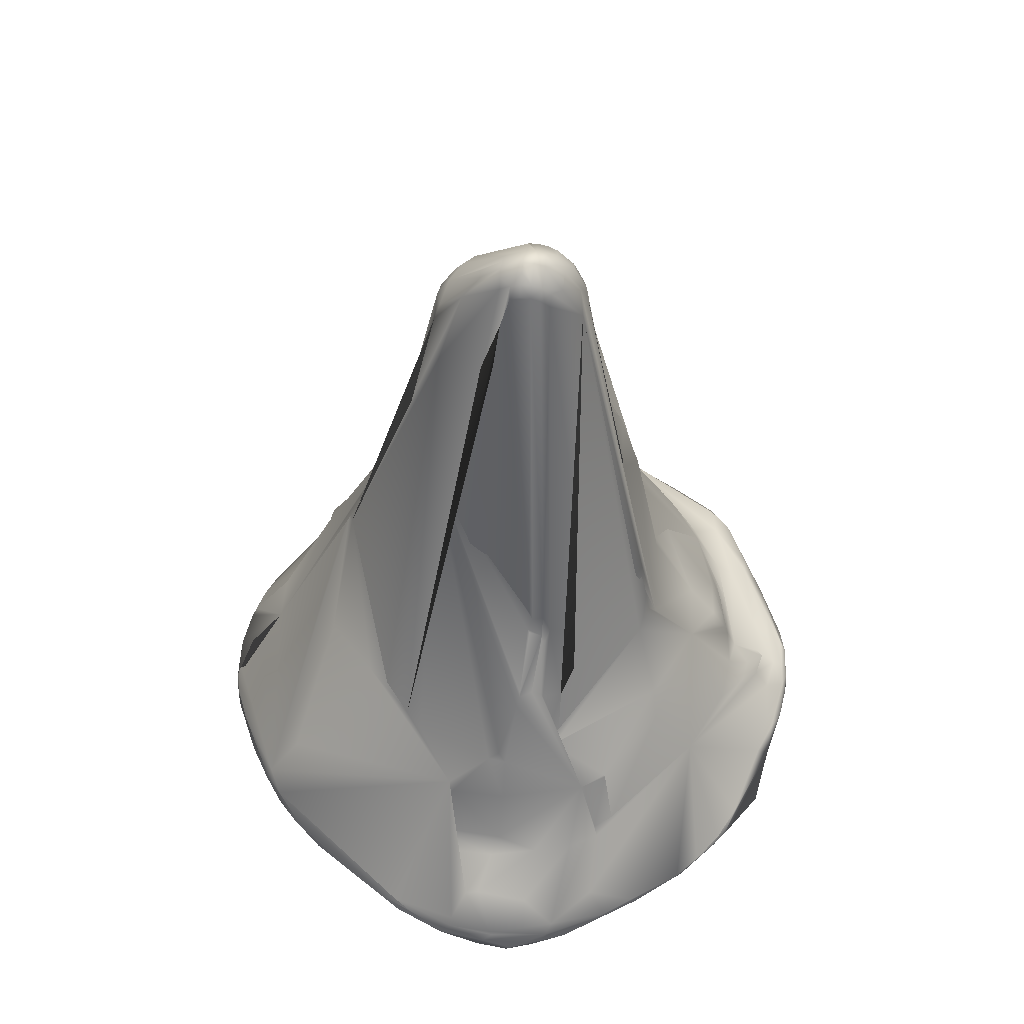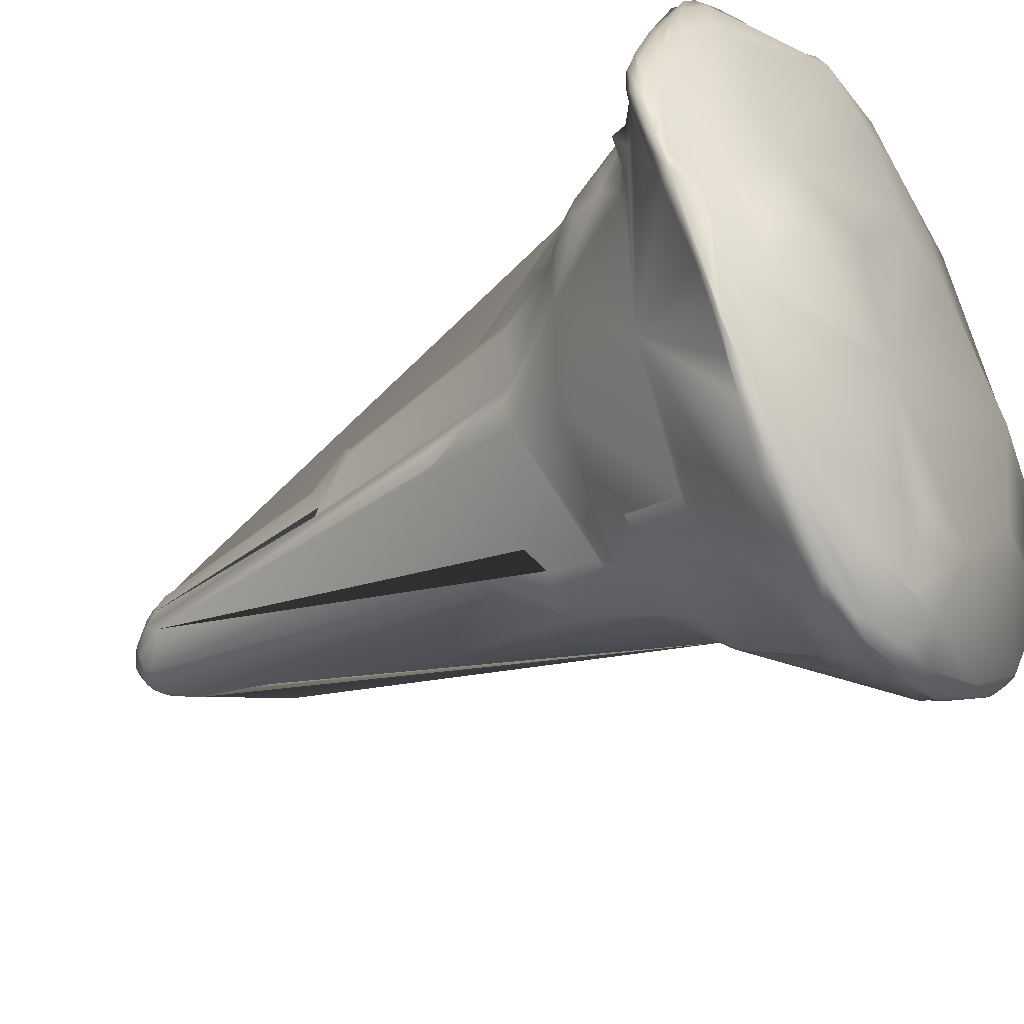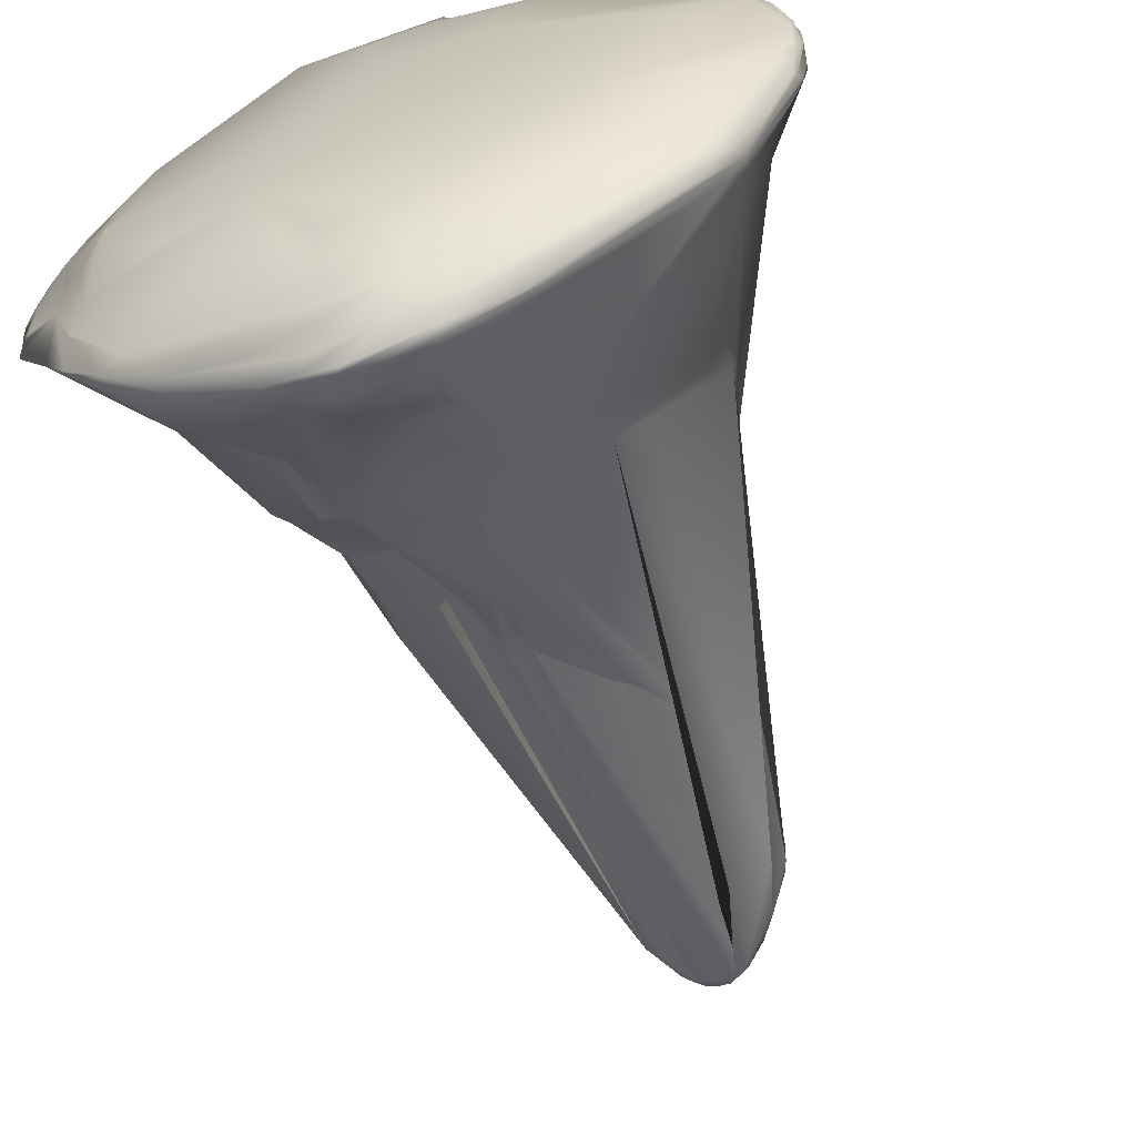
<metadata>
{"format":"obj","ext":"obj","renderer":"f3d","projection":"perspective","resolution":1024,"background":"white","views":[{"elev":57.0,"azim":-174.4,"up":"+Y"},{"elev":-44.0,"azim":-55.3,"up":"+Z"},{"elev":-64.8,"azim":21.2,"up":"+Z"}]}
</metadata>
<code>
o Cube.003
v -1.8 -0.1155 -3.359
v -1.397 0.0006 -3.635
v -1.743 0.004676 -3.395
v -2.34 -0.1417 -2.923
v 4.022 -0.1237 0.5622
v 4.024 -0.08528 0.5342
v 4.093 -0.05952 0.07274
v 4.092 -0.1377 0.08108
v 4.013 -0.1639 0.5924
v -1.389 1.063 -2.717
v -1.264 1.762 -2.486
v -1.25 1.789 -2.476
v -1.856 1.904 -1.634
v -2.372 0.8867 -1.484
v -2.513 1.447 0.7615
v -2.661 1.021 0.7974
v -2.787 0.9664 0.2953
v -2.732 1.291 0.198
v -2.673 1.405 0.3547
v -3.649 0.04988 0.06923
v -3.572 0.004519 -0.3384
v -3.457 0.03036 -0.4504
v -3.42 0.1704 -0.03802
v -3.502 0.161 0.3461
v -3.617 0.1149 0.3562
v -0.9338 5.992 0.4226
v -0.973 5.963 0.3513
v -0.6082 8.359 0.3483
v -0.5269 8.424 0.4543
v 4.029 -0.2658 -0.1035
v 3.776 -0.4205 0.7637
v 3.643 -0.4196 1.175
v 3.926 -0.3019 0.6933
v 4.003 -0.2876 0.2993
v 0.06137 1.049 -3.14
v 1.009 0.9512 -3.031
v 0.6985 1.67 -2.837
v 0.03401 1.739 -2.886
v 0.005398 3.424 2.156
v 0.4095 2.46 2.489
v 0.2249 2.851 2.41
v 0.06515 4.64 1.808
v -0.8572 -0.97 -1.593
v -0.9645 -0.9183 -0.02881
v 0.1797 -0.943 1.41
v 1.356 -0.8269 1.476
v 2.53 -0.7878 0.4687
v 2.255 -0.7063 -1.231
v 0.5321 -0.9137 -3.062
v -0.1351 -0.8343 -2.902
v 1.062 7.947 0.516
v 1.087 8.011 0.3431
v 1.378 6.099 0.836
v 1.47 5.829 0.7887
v 1.793 4.348 0.6668
v 1.814 4.235 0.7817
v 1.787 4.25 0.8467
v 3.028 0.6031 1.438
v 3.131 0.9741 1.191
v 3.364 0.7233 0.8996
v 3.134 0.7243 1.151
v 0.2482 2.152 -2.569
v 0.1185 2.265 -2.538
v 0.0303 2.169 -2.604
v 0.7411 1.769 -2.757
v 0.5287 -0.2991 4.106
v 0.8157 -0.2588 4.07
v 0.8962 -0.4071 3.917
v 0.5963 -0.5624 3.832
v -0.0639 -0.5076 3.944
v -0.04683 -0.341 4.098
v -1.648 2.916 -0.574
v -1.594 2.931 -0.7205
v -1.602 3.219 -0.5386
v -0.6142 8.406 -0.1305
v -1.516 3.922 -0.5702
v -1.447 3.967 -0.74
v 0.7535 -0.0855 -4.065
v 0.6973 0.005017 -4.105
v 0.1759 0.02005 -4.175
v -0.2078 -0.02917 -4.22
v -0.1422 -0.08728 -4.221
v 0.2557 -0.1382 -4.16
v 0.5491 8.809 -0.02683
v 0.5487 8.81 0.07637
v 0.3105 9.015 0.05815
v 0.3148 9.026 -0.04892
v 4.066 -0.008554 -0.5428
v 3.993 0.01772 -0.8388
v 3.969 -0.05996 -0.9301
v 4.095 -0.1132 -0.2637
v 3.943 -0.1036 -0.9786
v 3.965 -0.1634 -0.8505
v 4.04 -0.1896 -0.4804
v 4.082 -0.1563 -0.2771
v 1.37 0.6066 3.228
v 1.336 1.023 2.72
v 1.42 1.042 2.635
v 3.487 0.6499 0.7137
v 3.962 0.05139 0.5662
v 3.889 -0.0198 0.8844
v 2.734 -0.09055 2.77
v 2.518 -0.05017 3.05
v 1.842 0.1078 3.68
v 1.48 0.1899 3.851
v 1.689 0.2233 3.677
v 1.439 0.4838 3.29
v -3.382 0.1633 1.113
v -3.6 0.1235 0.6863
v -3.382 0.2071 0.7957
v -0.2869 9.033 0.05357
v -0.1747 9.119 0.05305
v -0.1737 9.08 0.1588
v -0.282 8.939 0.2658
v 2.456 2.835 0.6139
v 1.834 4.259 0.48
v 1.786 4.268 0.2163
v 2.384 2.863 0.4332
v 2.44 2.806 0.4945
v -1.81 2.132 -1.36
v -0.5673 2.303 -2.363
v -0.5886 2.312 -2.343
v 1.181 5.716 1.159
v 0.6608 7.968 0.9386
v 0.6969 8.162 0.7992
v 0.7874 8.077 0.7896
v 1 7.785 0.7431
v 1.349 5.682 0.9902
v 1.366 5.017 1.214
v 1.345 -0.7189 2.518
v 2.077 -0.5581 2.964
v -0.3789 8.851 -0.1482
v -0.3866 8.899 -0.04933
v -0.391 8.916 0.05373
v -0.5667 8.626 0.05401
v -3.314 0.4836 0.2518
v -3.314 0.4836 0.2518
v -3.256 0.362 0.3995
v -3.253 0.3368 0.05619
v -3.057 0.4934 -0.1497
v -3.109 0.496 0.1152
v 3.794 -0.3324 -0.985
v 4.003 -0.2403 -0.5045
v 3.178 -0.1505 -2.327
v 3.049 -0.2045 -2.427
v 2.552 -0.05642 -2.998
v 1.904 -0.2413 -3.372
v 3.063 -0.1145 -2.489
v 1.559 -0.1117 3.851
v 2.205 -0.2175 3.324
v 1.935 -0.3571 3.399
v -0.3369 3.818 -1.644
v -0.1848 3.86 -1.636
v -0.1586 3.892 -1.612
v -0.2112 4.032 -1.544
v -0.3415 4.064 -1.53
v 0.2394 -0.2542 -4.074
v -0.4696 -0.1193 -4.109
v -0.3847 -0.2182 -4.077
v -1.957 -0.1107 3.336
v -2.077 -0.1455 3.256
v -2.504 -0.1052 2.949
v -2.67 -0.05983 2.778
v -2.489 -0.03405 2.958
v -0.9722 1.763 -2.669
v 0.6152 0.5038 3.478
v 1.2 0.463 3.429
v 1.384 0.2897 3.757
v 1.021 0.2076 3.969
v 0.5207 0.2042 3.96
v 0.2938 0.3842 3.588
v 0.3327 0.461 3.507
v 1.908 0.009953 3.658
v 1.809 0.05089 3.726
v 1.717 0.08899 3.778
v 0.3055 8.977 0.1658
v 0.06338 9.101 0.1591
v 0.06563 9.144 0.05203
v 0.06839 9.159 -0.05445
v -1.272 -0.1889 3.739
v -1.657 -0.1778 3.513
v -1.558 -0.1387 3.577
v -0.04248 8.899 -0.3411
v 0.07298 8.9 -0.3417
v 0.0734 9.022 -0.2559
v -0.04666 9.024 -0.2544
v -0.163 8.983 -0.2519
v -0.1539 8.856 -0.337
v 0.6744 -0.06646 4.166
v 1.146 0.02369 4.056
v 1.331 0.01318 3.99
v 1.401 -0.02587 3.957
v 0.7395 -0.1523 4.141
v 4.063 -0.1911 0.2677
v 3.888 -0.2121 0.9665
v -0.2719 8.757 0.4824
v -0.4589 8.559 0.4717
v -0.4777 8.653 0.3732
v -1.377 1.573 2.523
v -0.1867 4.556 1.743
v -0.1572 8.689 0.5875
v -0.637 2.91 2.33
v -1.526 0.4893 2.99
v 0.09947 0.1816 -4.114
v 0.6109 0.2454 -3.994
v 0.443 0.578 -3.771
v 0.279 0.6227 -3.752
v -0.3299 0.5178 -3.778
v -0.3346 0.2496 -4.053
v -2.95 -0.5266 -0.6449
v -2.65 -0.714 -1.171
v -2.56 -0.6359 -1.776
v -2.761 -0.4345 -1.911
v -3.053 -0.4068 -1.022
v -3.595 -0.1588 -0.4752
v -3.64 -0.08366 -0.358
v -3.697 -0.03896 0.01341
v -3.707 -0.06474 0.1986
v -3.668 -0.1186 -0.000821
v -1.523 3.479 -0.514
v 2.015 -0.03437 3.573
v 2.507 -0.1794 3.045
v 2.365 -0.1967 3.187
v -0.7142 -0.2562 3.993
v -0.7604 -0.3157 3.939
v -2.601 -0.315 2.569
v -2.969 -0.2015 2.195
v 0.4648 7.968 1.013
v 0.06129 8.713 0.5906
v 0.06047 8.84 0.4836
v -3.288 -0.331 0.8046
v -3.503 -0.2052 0.7477
v -3.337 -0.2007 1.35
v -3.173 -0.2397 1.673
v -3.142 -0.3235 1.486
v -2.292 -0.9934 -1.067
v -2.182 -0.8441 0.06607
v -1.671 -0.9352 -1.986
v -0.5823 -0.1195 4.059
v -1.167 -0.05962 3.762
v -0.5031 -0.05011 4.044
v -0.5419 -0.08329 4.057
v -2.578 0.7171 1.32
v -2.74 0.5538 1.106
v -2.917 0.5597 0.3501
v -2.85 0.7054 -0.01249
v -2.591 -0.1841 -2.632
v -2.862 -0.2278 -2.266
v -3.083 -0.2093 -1.836
v -2.961 -0.28 -2.16
v -2.818 -0.2633 -2.359
v -2.603 -0.2004 -2.626
v -0.5174 6.235 0.7551
v -0.2646 6.291 1.197
v -0.9849 5.446 0.794
v -1.125 5.39 0.6076
v -0.9149 5.954 0.4741
v -1.353 5.127 0.2143
v -1.186 5.705 -0.2909
v -2.806 -0.2837 -2.361
v -3.034 -0.2952 -2.058
v 0.07223 9.105 -0.1582
v -0.05439 9.158 -0.05282
v -2.267 1.893 -0.3138
v -2.566 1.643 0.02543
v -2.773 0.6816 -0.5607
v -1.554 2.863 -0.8859
v -1.741 2.731 -0.4908
v -3.693 0.02736 0.2207
v -3.663 0.06418 0.6059
v -0.6445 0.07033 -4.035
v -0.7081 0.2084 -3.937
v -1.182 0.3666 -3.508
v -3.495 -0.2248 -0.8971
v -3.367 -0.3011 -1.586
v -3.367 -0.3013 -1.587
v -3.366 -0.3013 -1.587
v -3.357 -0.07775 -0.9477
v -3.53 -0.0542 -0.5566
v -0.6328 8.451 0.1543
v -0.4843 8.719 0.2657
v -0.6258 8.418 0.2542
v -1.179 1.065 -2.874
v 0.5365 -0.4872 -3.713
v 0.9545 -0.194 -3.851
v -3.538 -0.2014 0.1745
v -3.635 -0.141 0.2962
v -3.585 -0.1183 0.7542
v -0.2565 8.768 -0.328
v -0.9341 3.487 -1.403
v -0.4331 3.865 -1.578
v -0.3856 3.745 -1.672
v -0.3375 3.754 -1.687
v -2.785 -0.4067 2.005
v 0.5791 0.07728 4.116
v 0.5988 0.04348 4.139
v -0.00425 -0.08981 4.176
v -0.8728 0.9248 -3.129
v -1.214 0.9488 -2.947
v 0.9116 0.7636 -3.241
v 0.1533 0.8524 -3.312
v 2.932 -0.004992 -2.665
v 3.173 -0.06778 -2.384
v 1.356 -0.01273 -3.827
v 1.607 0.02652 -3.668
v 1.181 0.1088 -3.89
v 0.6301 0.1129 -4.048
v -2.275 0.4283 2.262
v -1.639 0.3044 3.031
v -2.576 0.1447 2.509
v -2.821 0.2897 1.713
v -2.632 0.4257 1.696
v 3.801 -0.1292 1.167
v 3.525 -0.2318 1.667
v 0.75 8.511 -0.0858
v 1.082 7.991 -0.007766
v 1.026 8.151 0.06109
v 0.3147 8.981 -0.15
v -2.294 0.5981 2.049
v -0.3837 3.206 -2.146
v -0.2631 3.269 -2.152
v -0.8901 -0.06323 -3.962
v -0.5796 -0.00551 -4.087
v -0.6284 3.093 -2.04
v -0.4067 3.175 -2.152
v -1.194 -0.1469 3.786
v -0.6246 -0.1596 4.051
v -0.0213 -0.1724 4.18
v -0.02974 -0.2208 4.167
v 1.324 0.1113 3.973
v 1.264 0.1439 3.977
v -1.169 3.636 1.093
v 1.688 4.248 1.013
v 1.653 4.181 1.069
v 1.514 4.328 1.159
v -2.214 1.976 0.3303
v -2.546 1.676 0.1837
v 3.167 0.1656 -2.365
v 1.4 0.1454 -3.753
v 2.807 0.02437 -2.785
v -3.02 0.1296 1.879
v -3.169 0.2837 0.9471
v -1.579 0.3539 3.018
v -1.753 0.3508 2.95
v -1.881 0.744 2.543
v 0.1931 8.978 -0.2524
v 0.3098 8.902 -0.2429
v -2.749 0.04344 2.646
v -2.505 0.06014 2.869
v -3.332 -0.1071 1.441
v -3.234 -0.1671 1.654
v -3.274 0.0199 1.626
v -3.58 0.0207 0.9341
v -3.026 0.06653 2.045
v 3.661 -0.03988 -1.619
v -1.691 2.85 0.4516
v -3.659 -0.04839 0.6175
v 3.366 0.1086 -2.114
v 3.404 0.0456 -2.074
v -1.967 2.099 1.056
v -2.048 2.151 0.6525
v -1.826 2.488 0.9423
v -0.6175 -0.3275 3.986
v 2.105 2.898 1.162
v 2.009 2.845 1.252
v 2.303 2.907 0.976
v 2.75 2.271 0.8298
v 2.759 2.162 1.011
v -0.09551 -0.5857 -3.805
v -3.099 -0.04786 1.945
v -1.671 2.861 0.5599
v -0.01284 -0.1292 4.183
v -0.04928 8.716 0.5893
v 0.07216 2.068 2.745
v -0.1153 3.267 -2.17
v -0.1151 3.21 -2.21
v 3.318 0.2464 -2.068
v 3.836 0.09108 -1.198
v 3.994 0.05251 -0.796
v 4.05 0.05933 -0.4874
v 4.016 0.1194 -0.4368
v 3.816 0.3155 0.158
v 3.459 0.8819 0.02412
v 3.453 0.8916 0.02287
v 2.536 1.938 -0.6833
v 2.934 0.8692 -1.959
v -0.6232 2.466 -2.222
v -0.2699 8.889 -0.2464
v -3.02 -0.4835 0.284
v -2.627 -0.6303 0.7576
v 1.199 0.7964 -3.072
v 0.1888 8.861 -0.3363
v -3.372 -0.2742 -0.4926
v -2.357 -0.5876 1.977
v -0.8534 -0.7652 3.144
v -0.03726 -0.8443 2.594
v -0.05645 9.16 0.05223
v -0.05703 9.121 0.1583
v 1.943 2.05 -1.354
v 1.372 2.154 -2.004
v 1.175 2.097 -2.186
v 3.803 -0.3054 1.069
v -0.1727 9.108 -0.05146
v 0.9922 1.134 2.891
v 2.385 0.8212 1.997
v 1.095 0.05957 4.063
v 0.9471 8.266 0.3307
v -0.469 2.416 -2.349
v -1.784 -0.2227 -3.313
v -0.8462 -0.3128 -3.852
v -0.6714 -0.5327 -3.761
v 1.046 7.902 0.5978
v 0.9098 8.126 0.6137
v -2.397 -0.2796 -2.826
v -2.158 -0.383 -2.822
v -0.5364 -0.4943 3.867
v -0.4155 0.9246 -3.23
v -0.08723 3.087 -2.279
v 0.8226 8.23 0.6157
v 0.05886 0.0927 -4.118
v 1 7.708 -0.3682
v 1.68 2.233 -1.627
v 2.878 1.564 1.217
v 0.6194 -0.7294 3.024
v 2.251 2.969 0.9946
v 2.429 1.74 1.488
v 0.2873 8.517 -0.4578
v -0.1595 4.138 -1.499
v 0.4152 4.101 -1.319
v 0.6128 5.15 -1.124
v 1.059 5.948 -0.6877
v -3.487 -0.2193 -0.6216
v 0.483 -0.186 4.17
f 1 4 3 2
f 5 9 8 7 6
f 10 14 13 12 11
f 15 19 18 17 16
f 20 25 24 23 22 21
f 26 29 28 27
f 30 34 33 32 31
f 35 38 37 36
f 39 42 41 40
f 43 50 49 48 47 46 45 44
f 51 57 56 55 54 53 52
f 58 61 60 59
f 62 65 37 38 64 63
f 66 71 70 69 68 67
f 72 74 73
f 75 77 76
f 78 83 82 81 80 79
f 84 87 86 85
f 7 8 91 90 89 88
f 90 91 95 94 93 92
f 96 107 106 105 104 103 102 101 100 99 60 61 98 97
f 108 110 24 25 109
f 111 114 113 112
f 115 119 118 117 116
f 120 122 121 12 13
f 123 129 128 127 126 125 124
f 32 131 130 46 47 31
f 132 75 135 134 133
f 136 141 140 139 138 137
f 142 145 144 93 94 143
f 146 148 144 145 147
f 67 68 151 150 149
f 152 156 155 154 153
f 157 159 158 82 83
f 160 164 163 162 161
f 12 121 165 11
f 166 172 171 170 169 168 167
f 103 104 175 174 173
f 87 179 178 177 176 86
f 180 182 181
f 183 188 187 186 185 184
f 189 193 192 191 190
f 9 195 194 95 91 8
f 196 114 198 197
f 199 203 202 201 196 197 200
f 204 209 208 207 206 205
f 210 214 213 212 211
f 215 219 218 217 216
f 220 76 77
f 149 150 223 222 221
f 162 227 226 225 224 180 181 161
f 228 124 125 230 229
f 231 235 234 233 232
f 236 238 43 44 237
f 239 242 241 240
f 17 246 245 244 243 16
f 247 252 251 250 249 248
f 253 257 256 255 254
f 256 257 26 27 259 258
f 251 260 250
f 260 261 250
f 186 263 179 262 185
f 264 268 72 73 267 120 13 14 266 246 17 18 265
f 269 270 109 25 20
f 2 3 273 272 271
f 274 215 216 279 278 249 250 261 277 276 275
f 280 282 281 134 135
f 283 10 11 165
f 284 157 285 147
f 232 288 287 286
f 289 291 290
f 156 152 293 292 291 289 188 183
f 294 226 227 234 235
f 241 242 297 296 295
f 272 273 299 298 208 209
f 281 198 114 111 134
f 206 207 301 300
f 302 303 148 146
f 79 307 306 305 304
f 308 312 311 310 240 241 170 171 309
f 102 314 313 101
f 315 318 87 84 317 316
f 319 243 244 312 308
f 182 160 181
f 320 292 293 321
f 322 323 81 82 158
f 291 292 320 325 324 290
f 326 180 224 329 328 327
f 322 1 2 271 323
f 105 331 330 175 104
f 254 255 332 200 197 29 26 257 253
f 129 335 334 333 128
f 264 265 337 336
f 338 340 305 306 339
f 305 340 302 146 304
f 341 310 311 342 110 108
f 285 78 304 146 147
f 145 142 48 49 284 147
f 203 199 345 344 343
f 346 185 262 318 347
f 239 240 349 348 164 160 182 326 327
f 232 233 351 350 288
f 141 245 246 266 140
f 352 354 341 108 109 270 353
f 101 313 5 6 100
f 303 355 92 93 144 148
f 268 356 258 259 280 135 75 76 220 74 72
f 343 344 309 171 172
f 287 288 357 218 219
f 358 359 302 340 338
f 360 362 361
f 224 225 363 71 329
f 123 124 228 42 39 365 364 334 335
f 366 368 367 56 57
f 15 360 361 336 337 19
f 49 50 369 284
f 227 162 163 370 350 351
f 258 356 371 332 255 256
f 297 242 239 372
f 201 202 374 41 42 228 229 373
f 107 167 168 106
f 352 370 163 164 348 354
f 154 375 153
f 202 203 343 172 166 374
f 245 141 136 137 138 342 311 312 244
f 307 205 339 306
f 152 153 375 376 321 293
f 377 386 385 119 115 384 383 382 381 380 379 378
f 350 370 352 353 357 288
f 379 380 88 89
f 75 132 388 289 290 324 387 267 73 74 220 77
f 237 390 389 210 211 236
f 37 65 391 36
f 14 10 283 299 273 3 4 247 248 249 278 22 23 139 140 266
f 392 184 185 346
f 231 232 286 393 214 210 389
f 237 44 45 396 395 394 390
f 179 263 397 178
f 178 397 398 177
f 65 62 401 400 399 386 377 338 339 205 206 300 391
f 223 150 151 131 32 33 402
f 263 403 112 397
f 397 112 113 398
f 188 289 388 187
f 167 107 96 404 40 41 374 166
f 403 133 134 111 112
f 98 61 58 405
f 4 252 247
f 330 406 190 191 174 175
f 240 310 349
f 407 52 317 84 85
f 408 387 324 325
f 409 1 322 158 159 410
f 304 78 79
f 351 233 234 227
f 284 369 411 410 159 157
f 355 90 92
f 278 279 21 22
f 385 386 399
f 337 265 18 19
f 358 378 379 89 90 355 359
f 169 295 296 331 105
f 407 413 412 51 52
f 187 403 263 186
f 83 78 285 157
f 409 410 411 415 414
f 336 361 362 371 356 268 264
f 345 319 308 309 344
f 398 373 229 230 177
f 395 416 363 225 226 294 394
f 417 301 207 208 298
f 64 418 63
f 407 85 86 176 419 413
f 271 420 80 81 323
f 347 318 315 421
f 372 239 327 328
f 303 302 359 355
f 43 238 212 213 415 411 369 50
f 194 34 30 143 94 95
f 114 196 201 373 398 113
f 24 110 342 138 139 23
f 314 222 223 402 195
f 419 126 127 412 413
f 194 195 402 33 34
f 118 422 421 315 316 117
f 27 28 282 280 259
f 367 368 423 59 60 99
f 267 387 408 122 120
f 96 97 404
f 5 313 314 195 9
f 169 105 106 168
f 358 338 377 378
f 295 169 170 241
f 424 130 131 151 68 69
f 314 102 103 173 221 222
f 365 426 423 368 366 425 364
f 20 21 279 216 217 269
f 363 416 70 71
f 218 357 353 270 269 217
f 59 423 426 405 58
f 427 431 430 429 428
f 191 192 149 221 173 174
f 214 393 432 274 275 276 277 261 260 414 415 213
f 271 272 209 204 420
f 294 235 231 389 390 394
f 281 282 28 29 197 198
f 307 420 204 205
f 296 297 406 330 331
f 328 329 433 193 189 372
f 36 391 300 301 417 35
f 181 160 161
f 123 335 129
f 400 401 431 427 392 346 347 421 422
f 318 262 179 87
f 118 119 385 399 400 422
f 414 260 251 252 4 1 409
f 52 53 54 55 116 117 316 317
f 384 115 116 55 56 367 99 100 6 7 88 380 381 382 383
f 297 372 189 190 406
f 132 133 403 187 388
f 326 182 180
f 319 345 199 200 332 371 362 360 15 16 243
f 71 66 433 329
f 274 432 215
f 183 184 392 427 428 155 156
f 364 425 333 334
f 66 67 149 192 193 433
f 395 396 424 69 70 416
f 212 238 236 211
f 79 80 420 307
f 125 126 419 176 177 230
f 30 31 47 48 142 143
f 286 287 219 215 432 393
f 424 396 45 46 130
f 431 401 62 63 418 376 375 154 155 428 429 430
f 39 40 404 97 98 405 426 365
f 354 348 349 310 341
f 128 333 425 366 57 51 412 127
f 165 121 122 408 325 320 321 376 418 64 38 35 417 298 299 283

</code>
